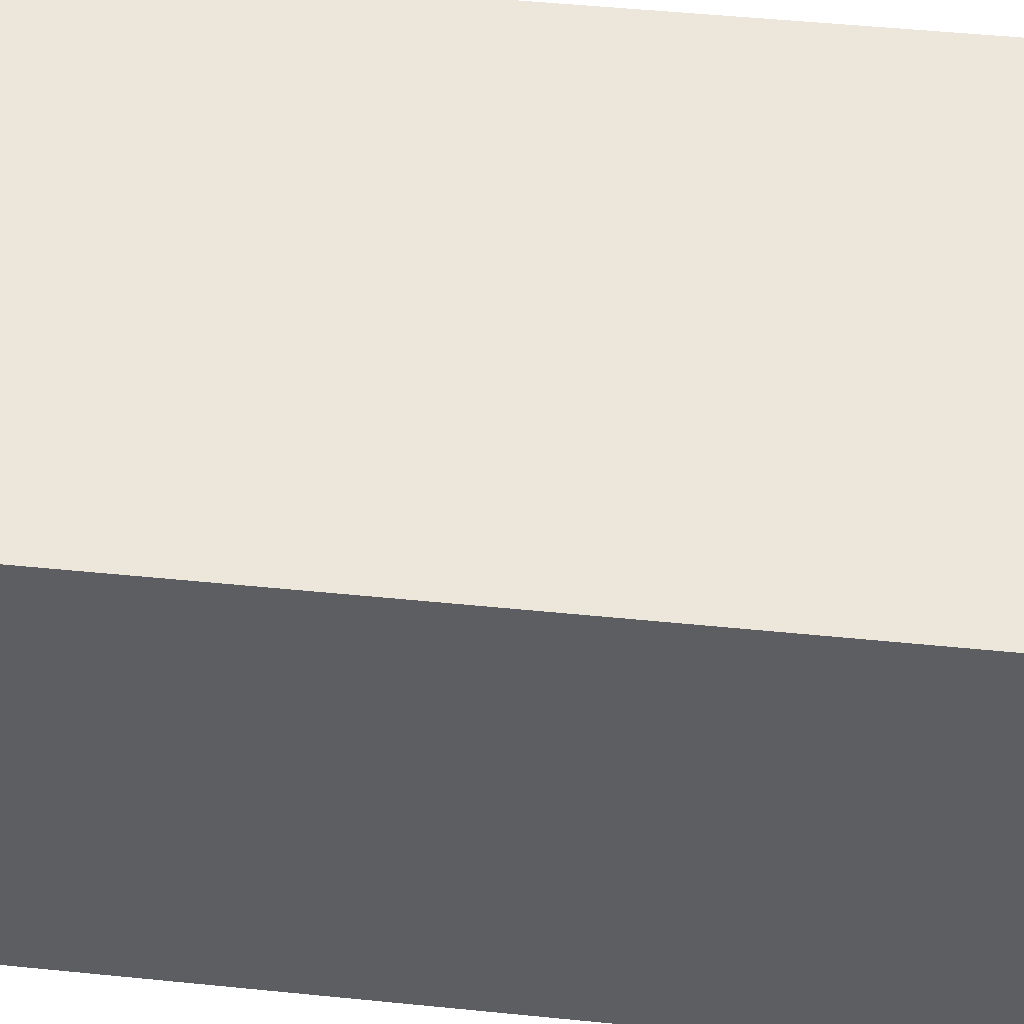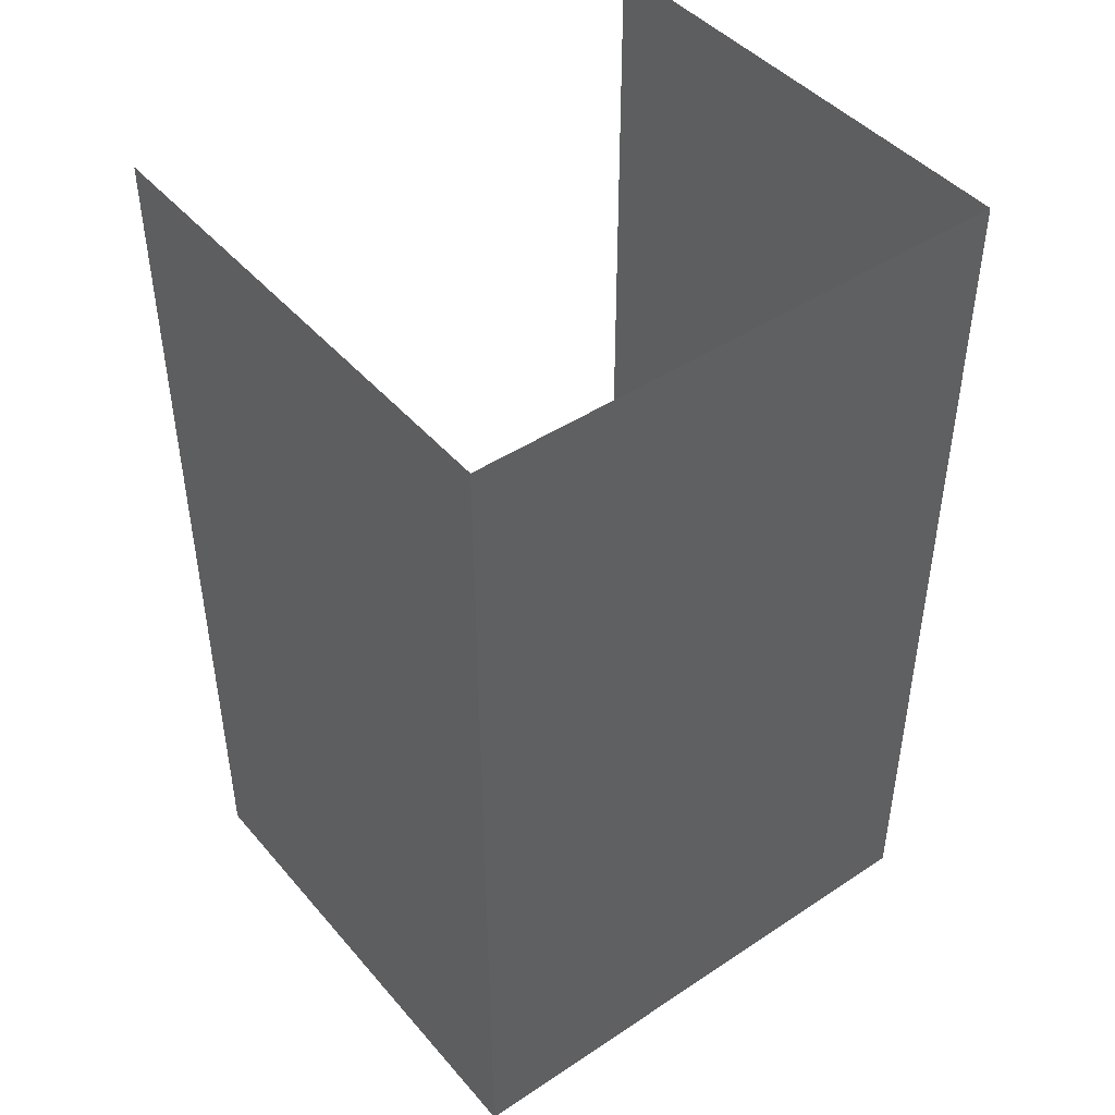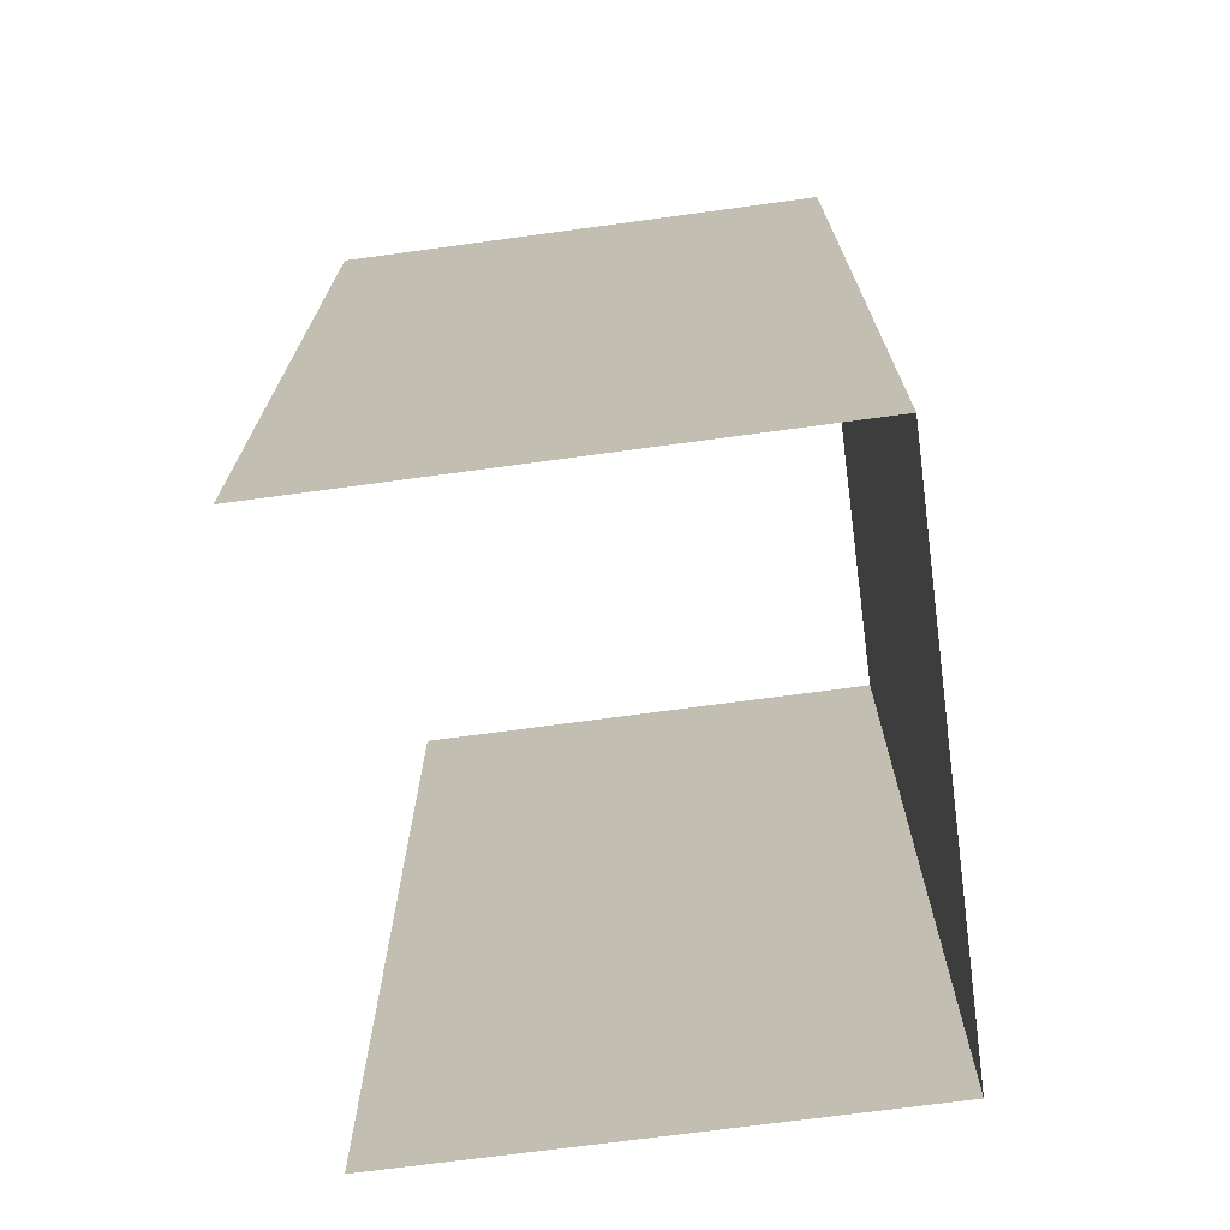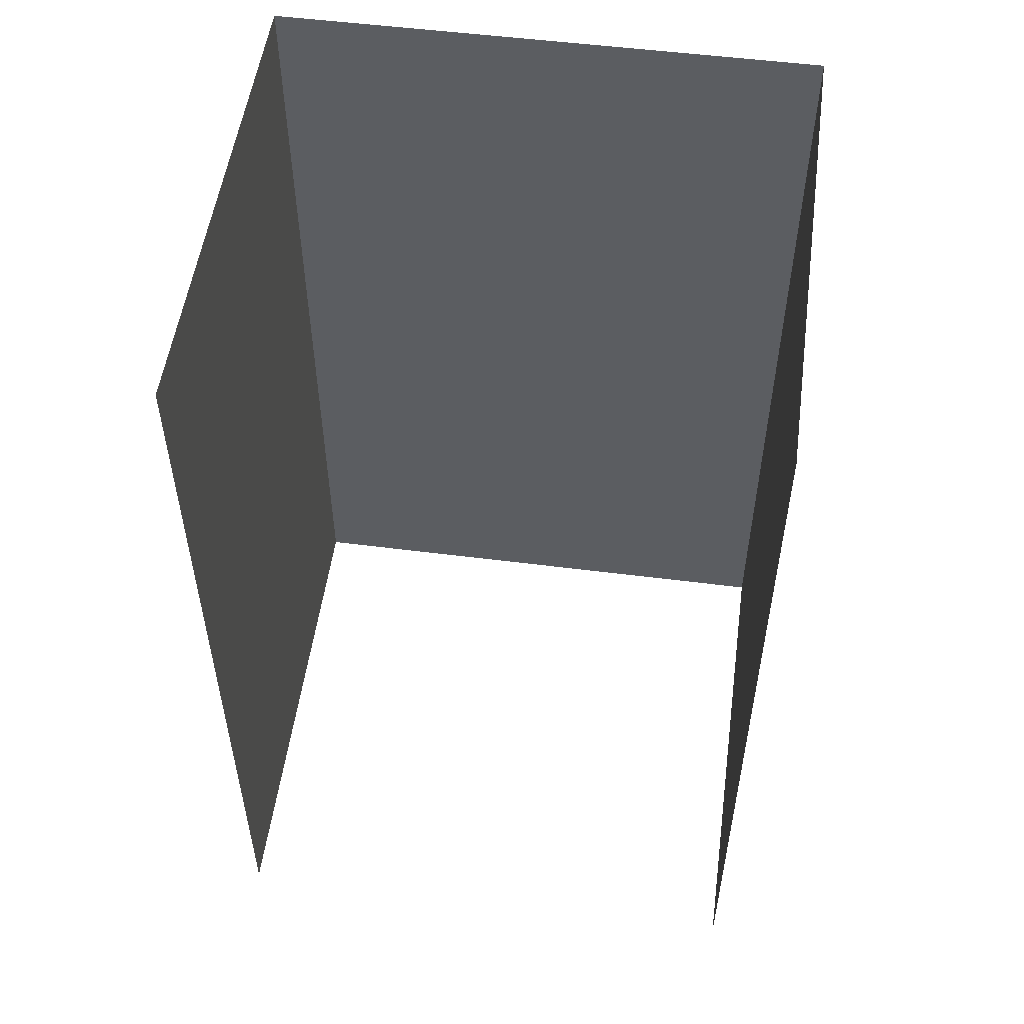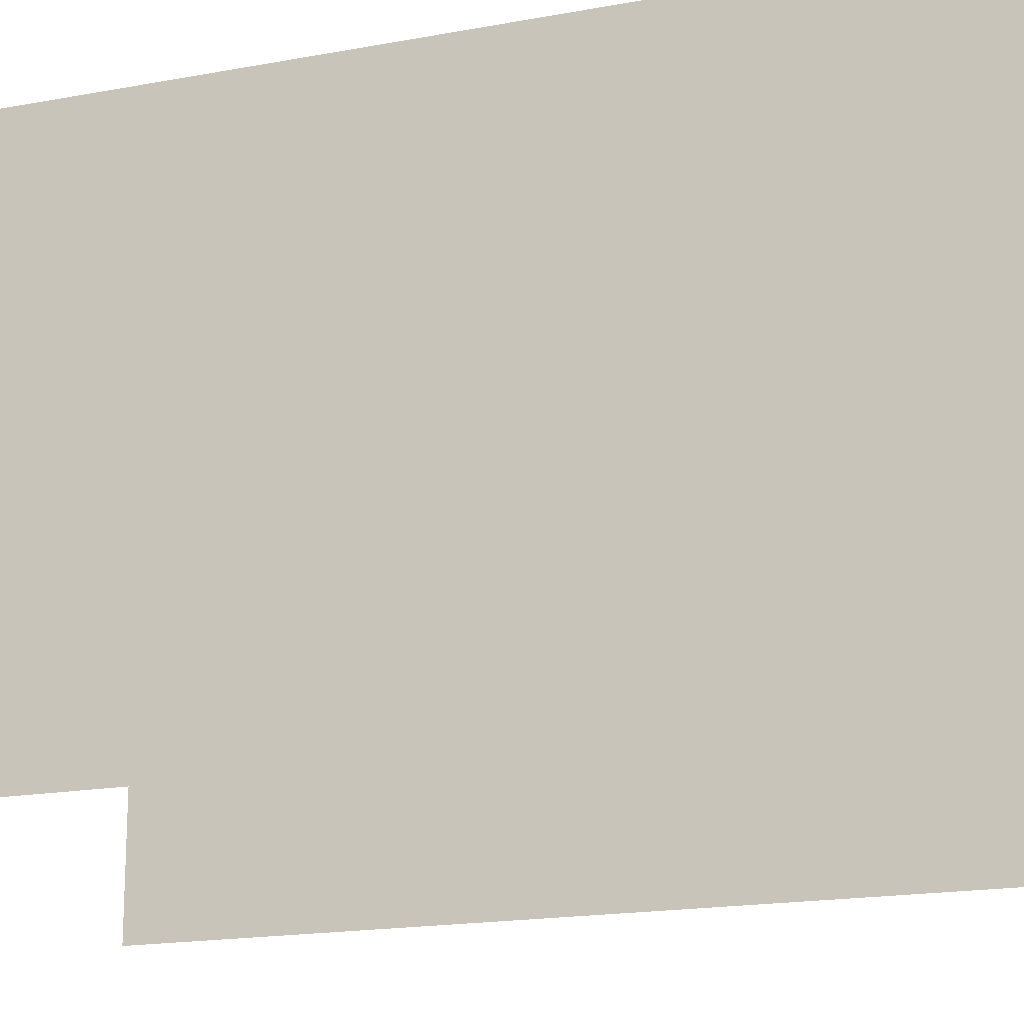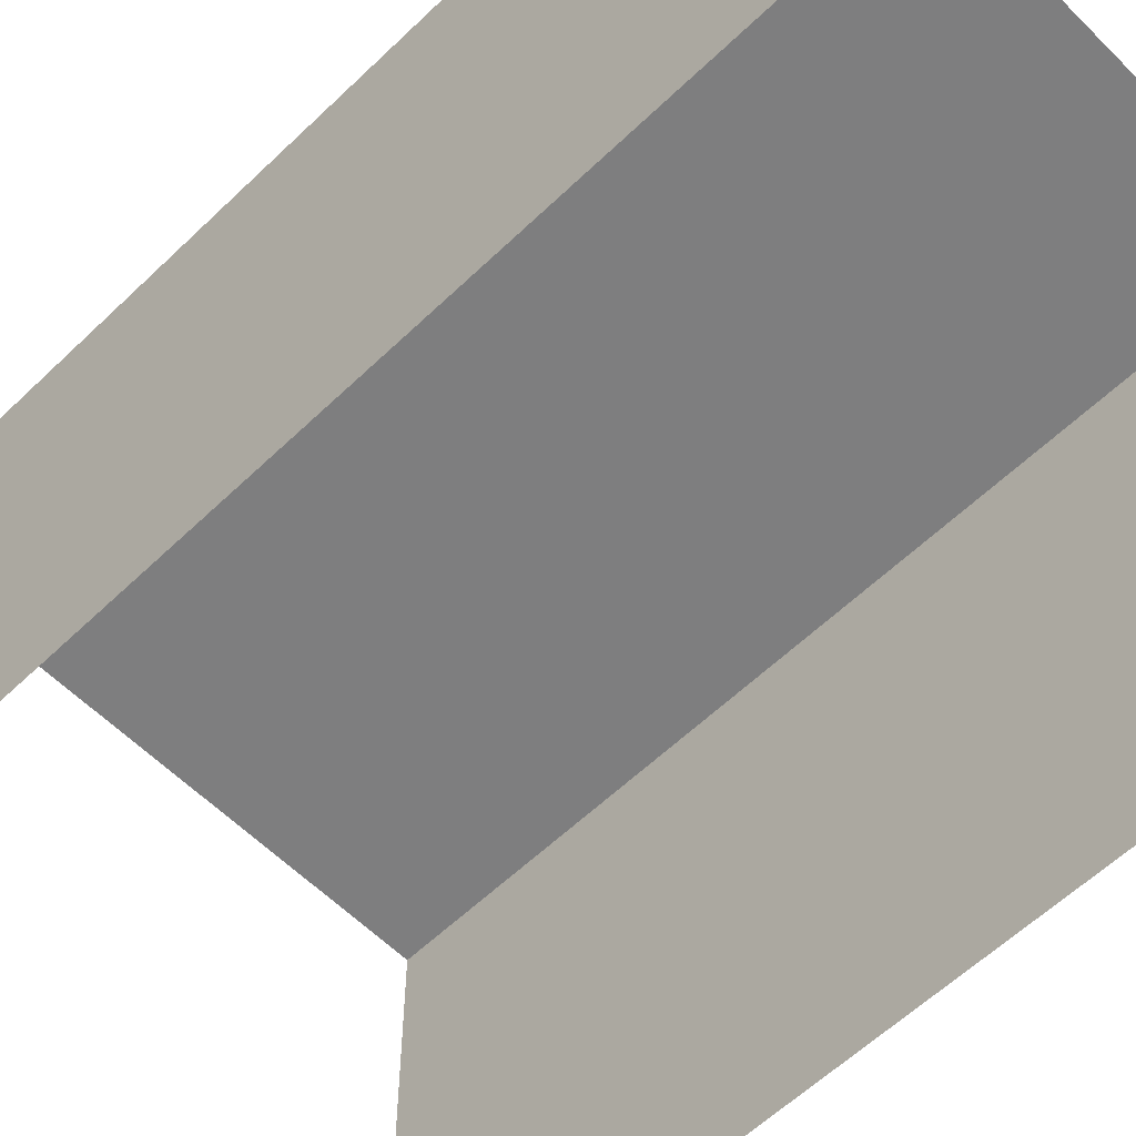
<metadata>
{"format":"obj","ext":"obj","renderer":"f3d","projection":"perspective","resolution":1024,"background":"white","views":[{"elev":51.3,"azim":96.2,"up":"+Y"},{"elev":44.7,"azim":142.4,"up":"+Z"},{"elev":-70.9,"azim":97.7,"up":"+Z"},{"elev":53.3,"azim":7.8,"up":"+Z"},{"elev":-17.6,"azim":-69.6,"up":"+Y"},{"elev":-59.5,"azim":-45.5,"up":"+Y"}]}
</metadata>
<code>
v 467 -200 0
v 833 -200 0
v 467 -200 -600
v 833 -200 -600
v 467 133 0
v 833 133 0
v 467 133 -600
v 833 133 -600
f 1 5 7
f 1 7 3
f 6 8 7
f 6 7 5
f 4 8 6
f 4 6 2

</code>
